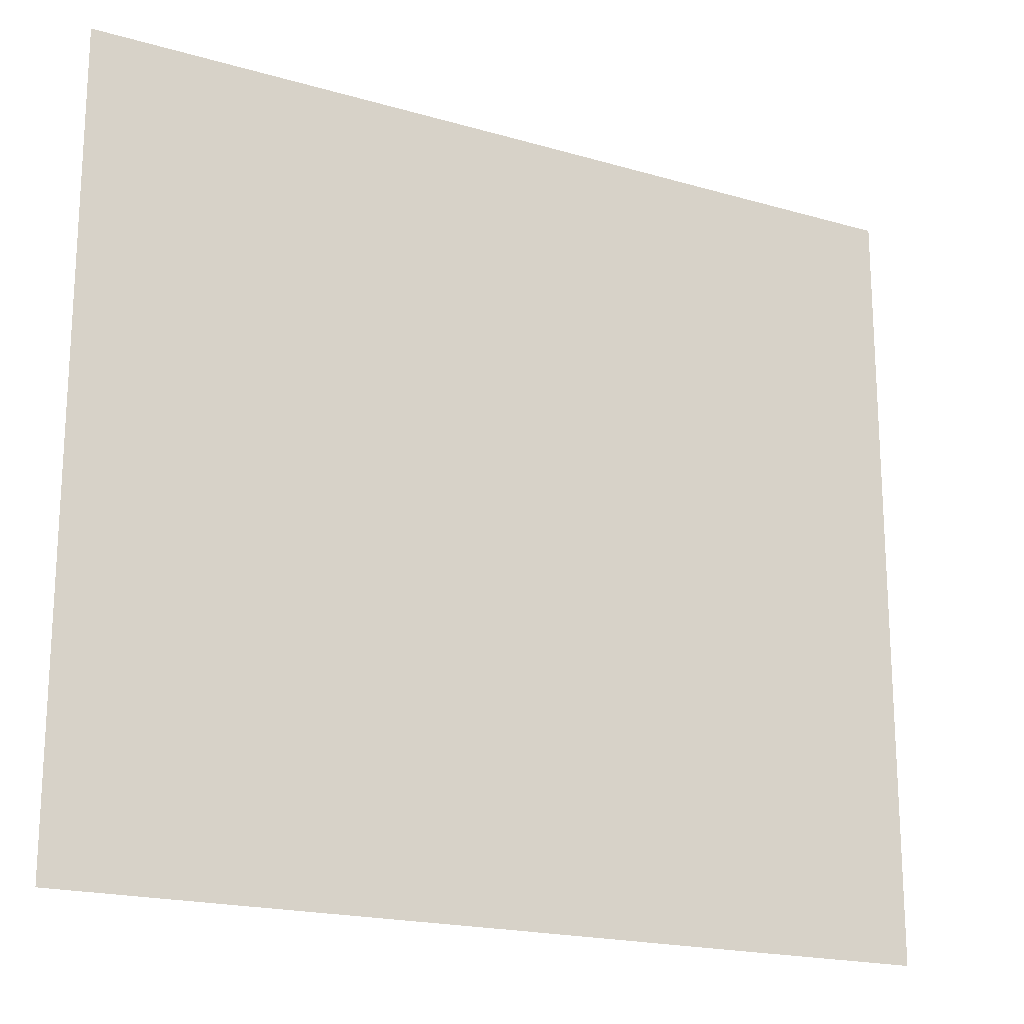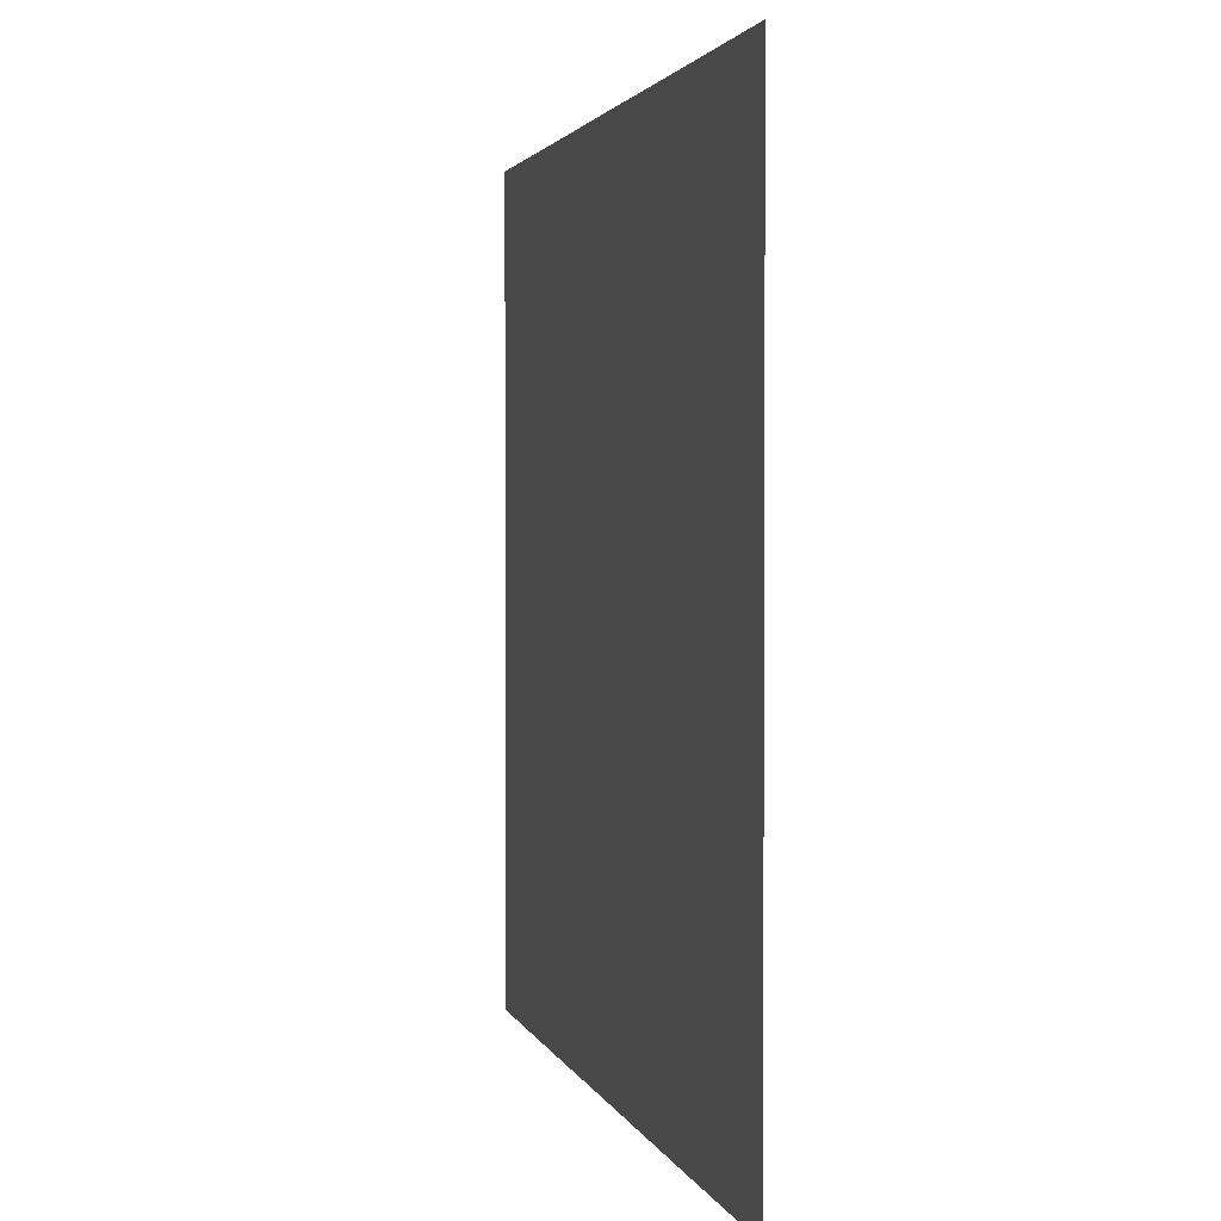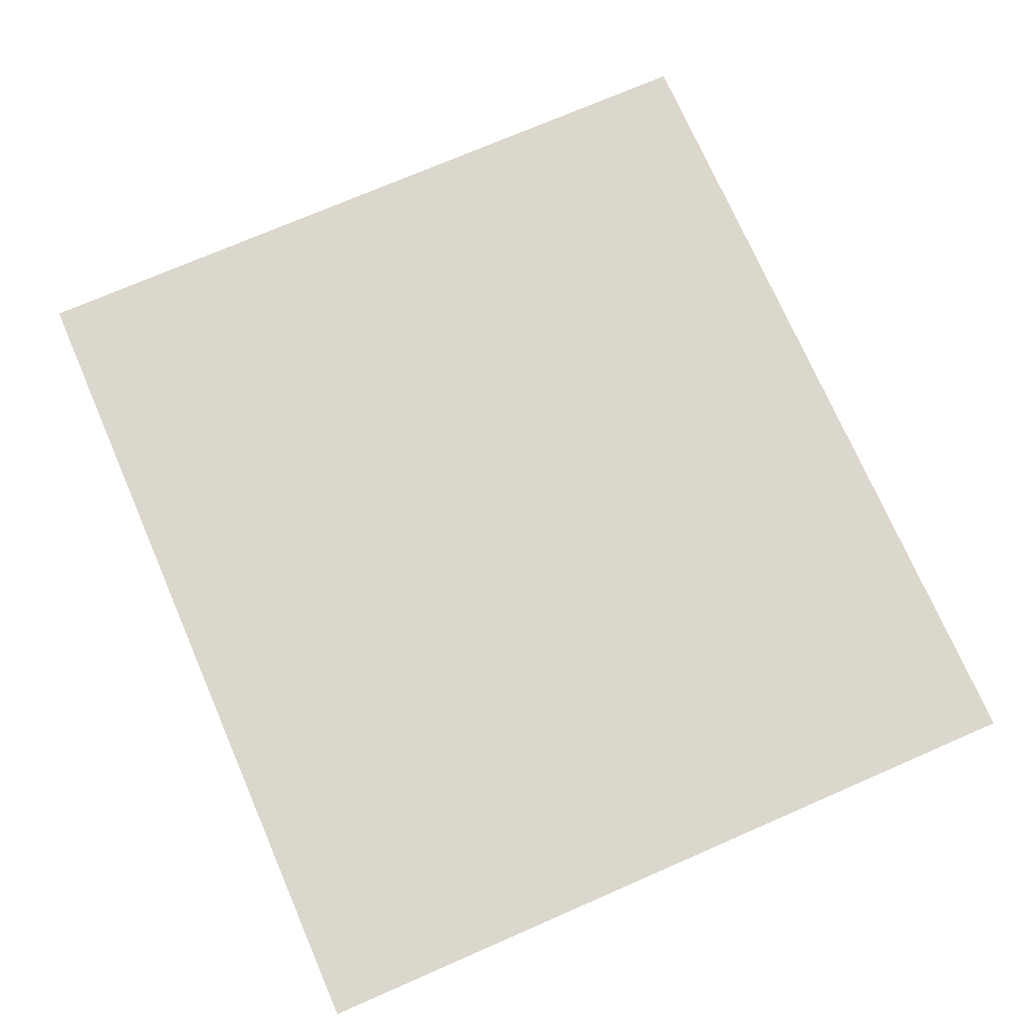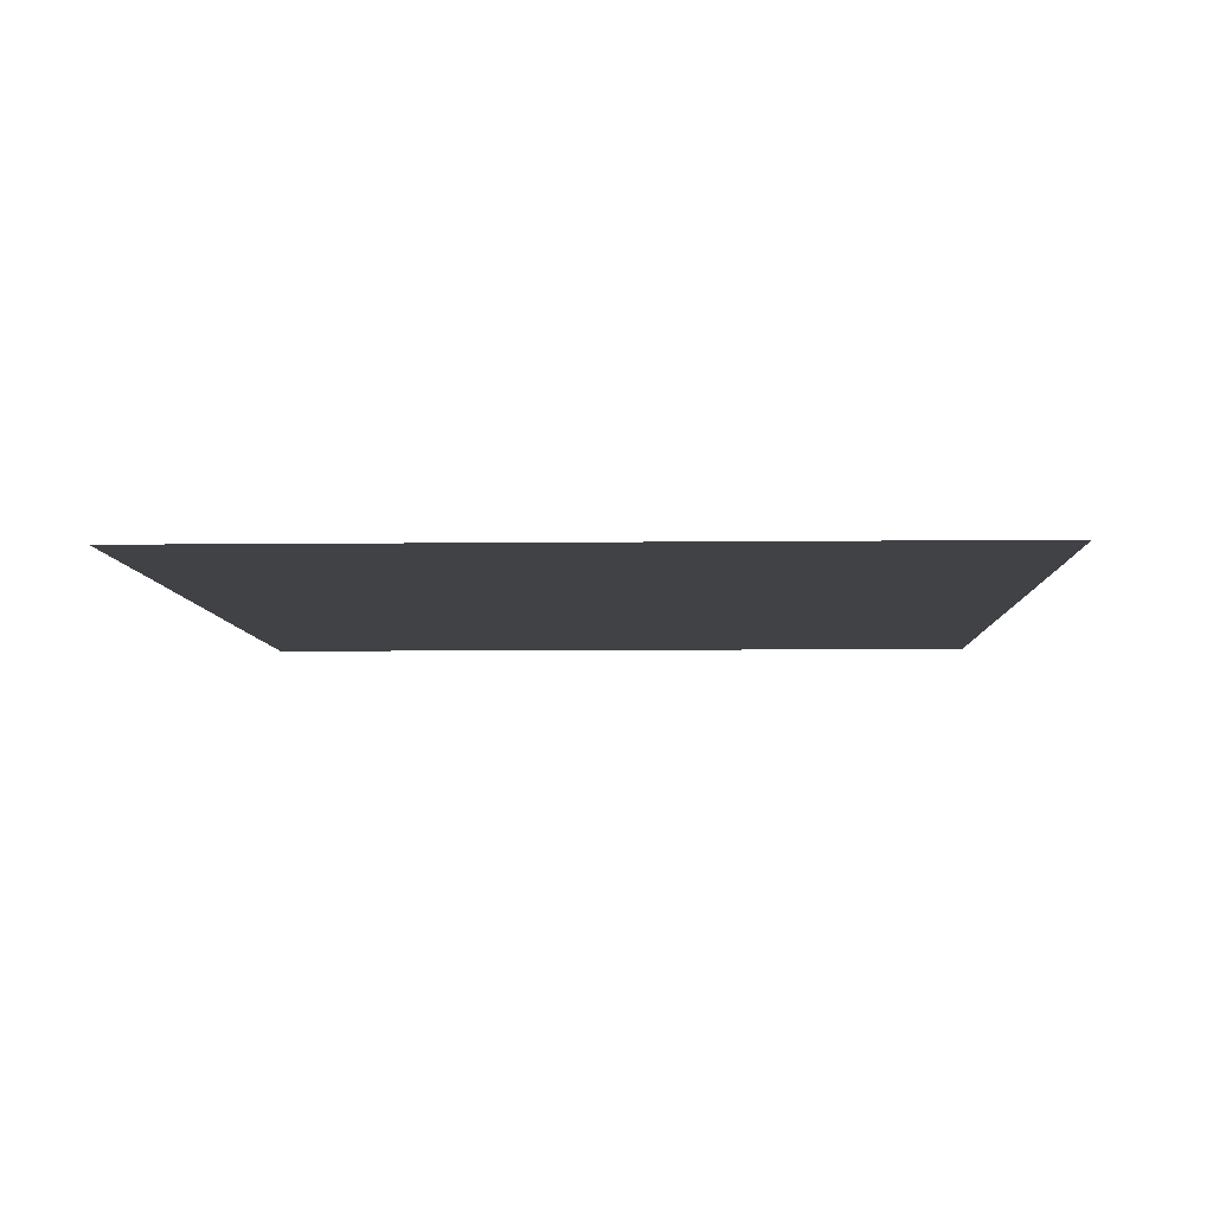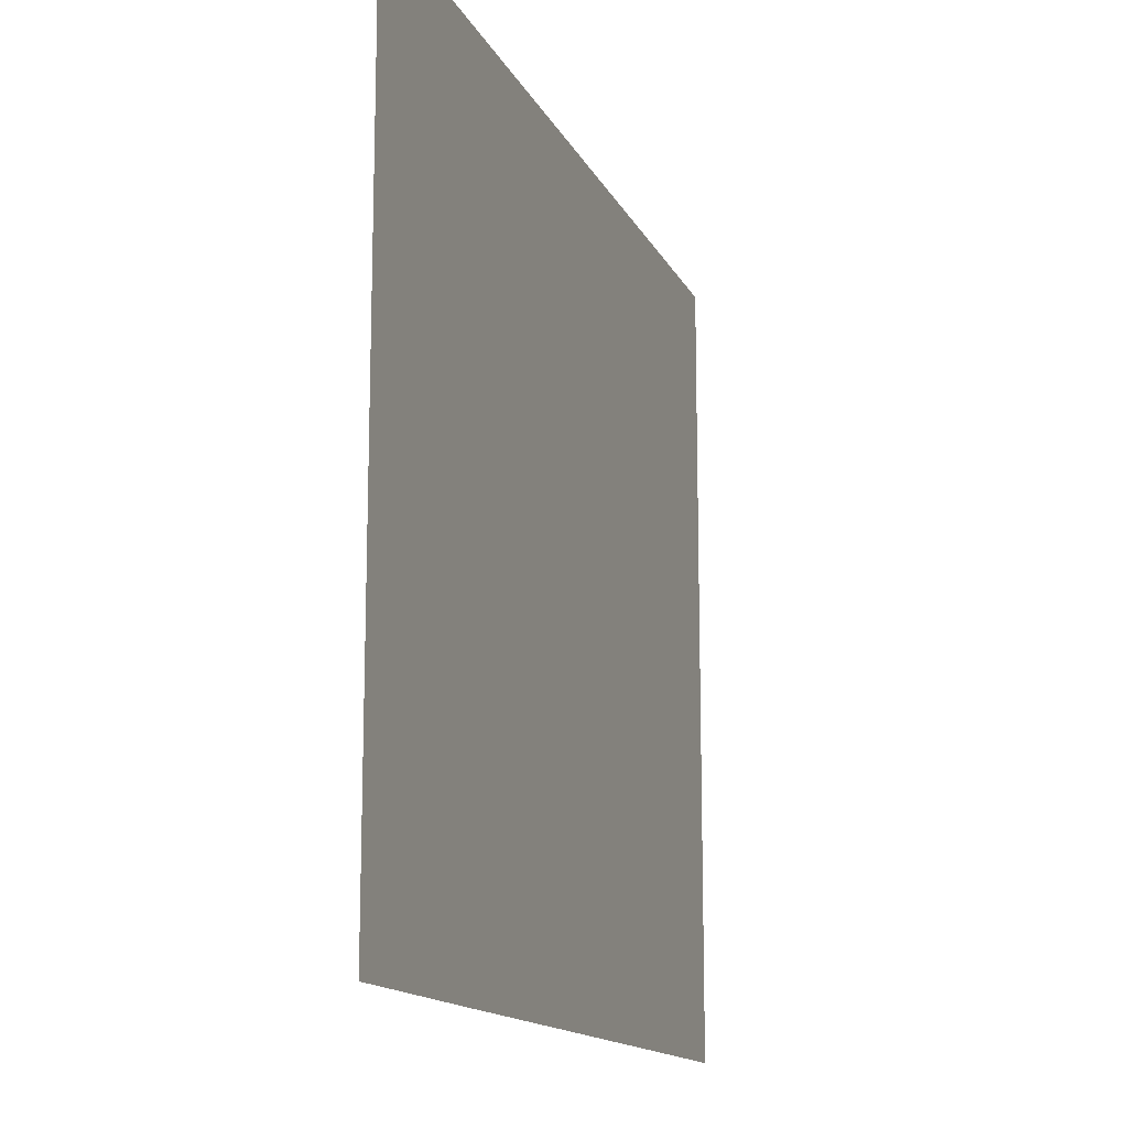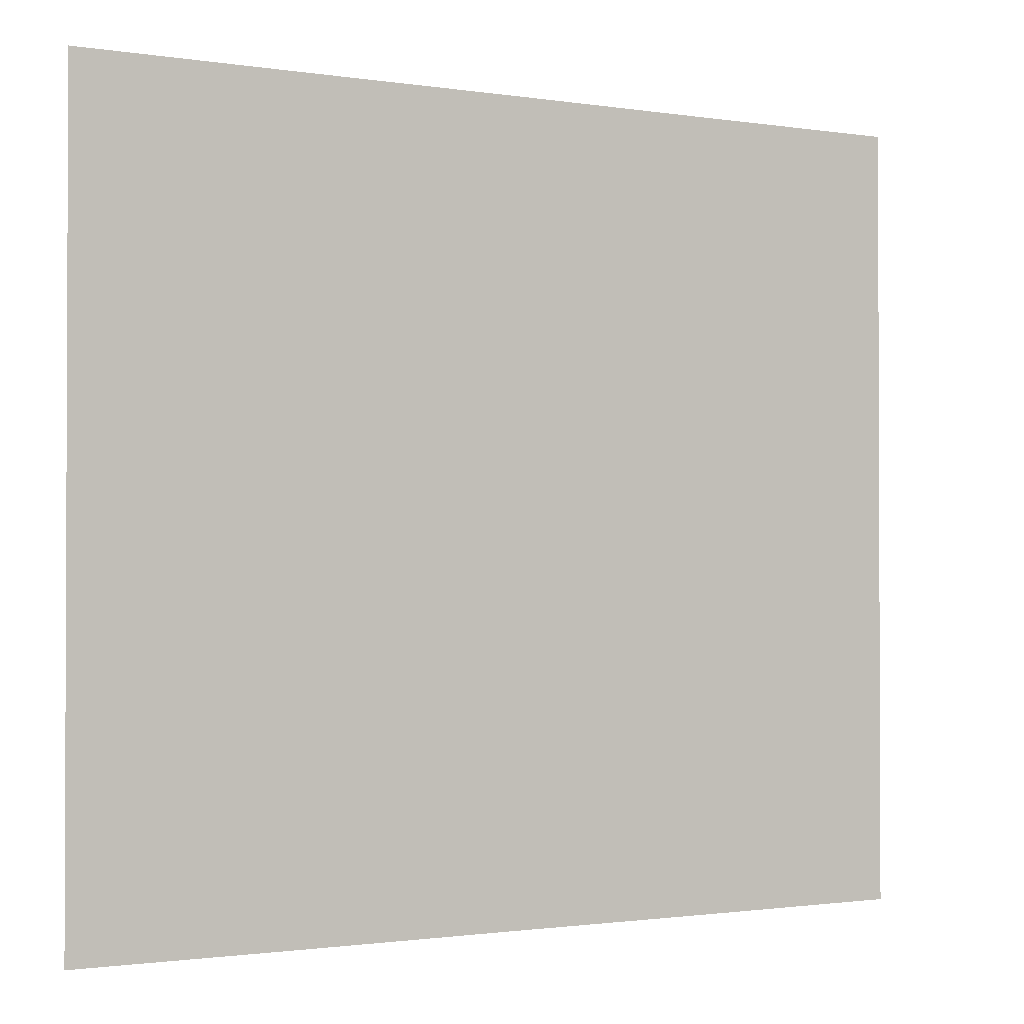
<metadata>
{"format":"obj","ext":"obj","renderer":"f3d","projection":"perspective","resolution":1024,"background":"white","views":[{"elev":-19.1,"azim":151.2,"up":"+Y"},{"elev":2.2,"azim":77.0,"up":"+Y"},{"elev":73.3,"azim":-113.5,"up":"+Z"},{"elev":-6.6,"azim":-88.0,"up":"+Z"},{"elev":-14.3,"azim":-71.8,"up":"+Y"},{"elev":-1.3,"azim":-30.1,"up":"+Y"}]}
</metadata>
<code>
v 5.813e+05 4.785e+06 930
v 5.816e+05 4.785e+06 930
v 5.816e+05 4.786e+06 930
v 5.813e+05 4.786e+06 930
v 5.818e+05 4.785e+06 930
v 5.818e+05 4.786e+06 930
v 5.82e+05 4.785e+06 930
v 5.82e+05 4.786e+06 930
v 5.823e+05 4.785e+06 930
v 5.823e+05 4.786e+06 930
f 1 2 3
f 1 3 4
f 2 5 6
f 2 6 3
f 5 7 8
f 5 8 6
f 7 9 10
f 7 10 8

</code>
